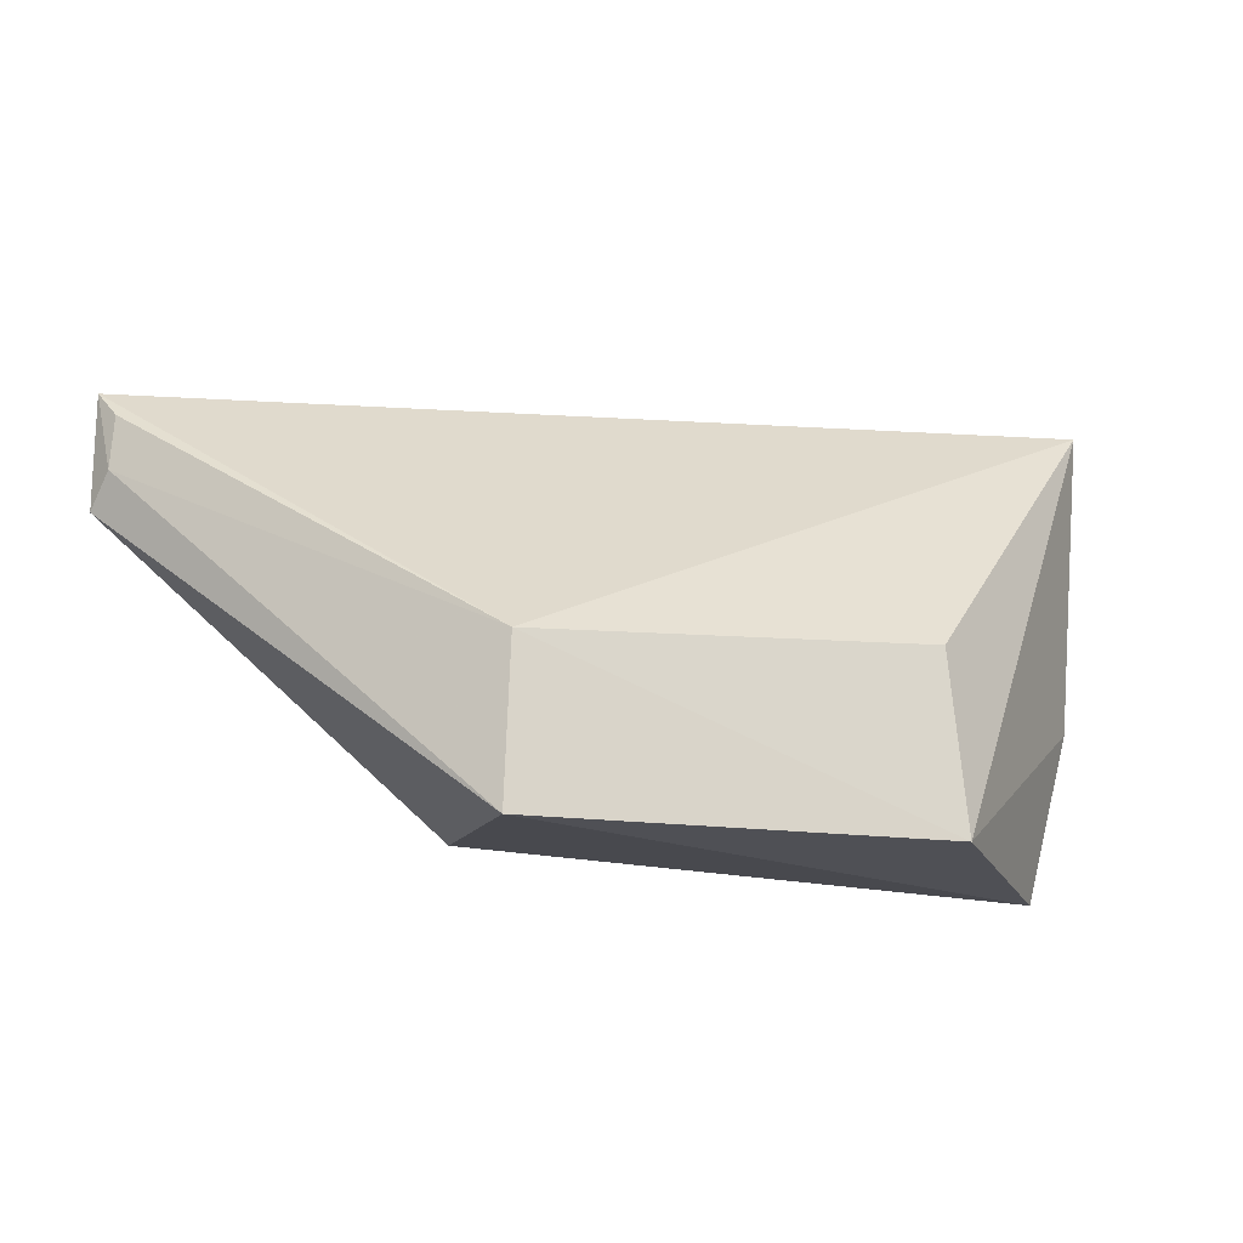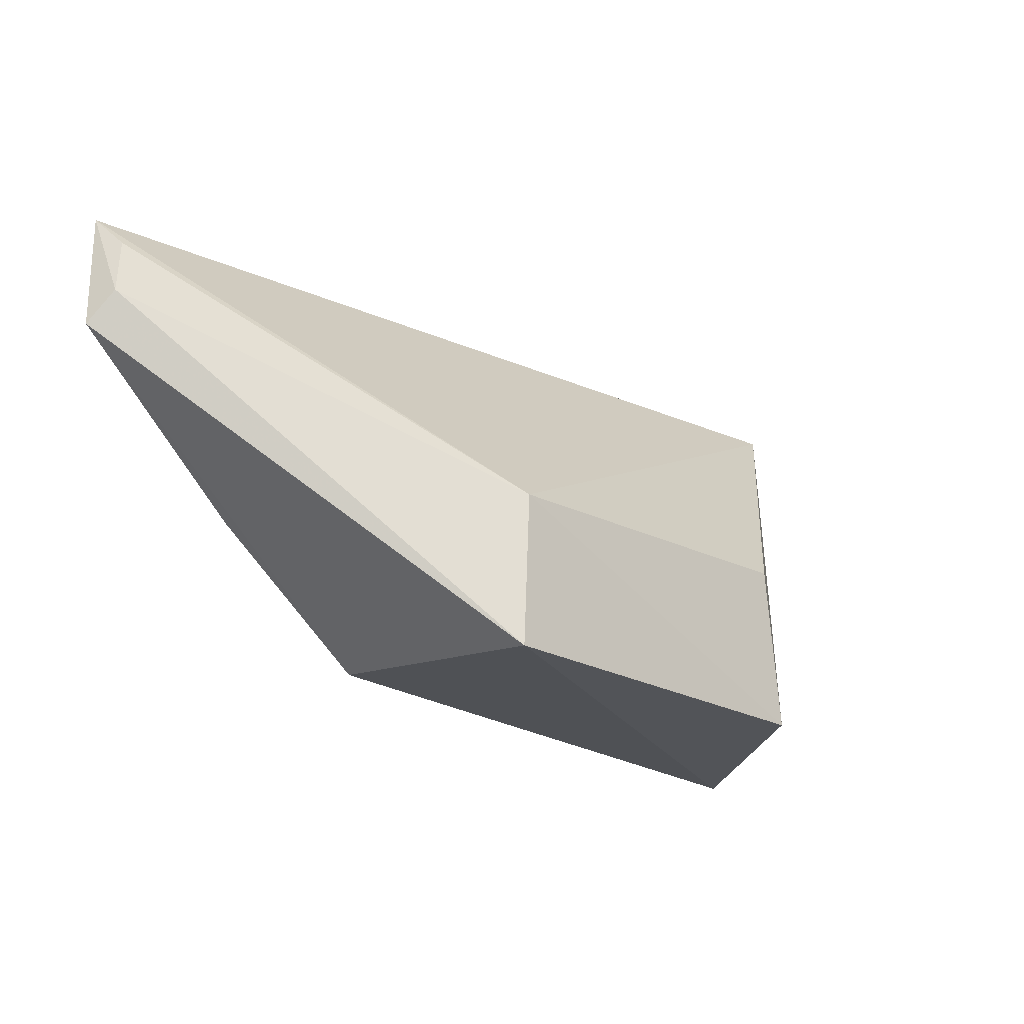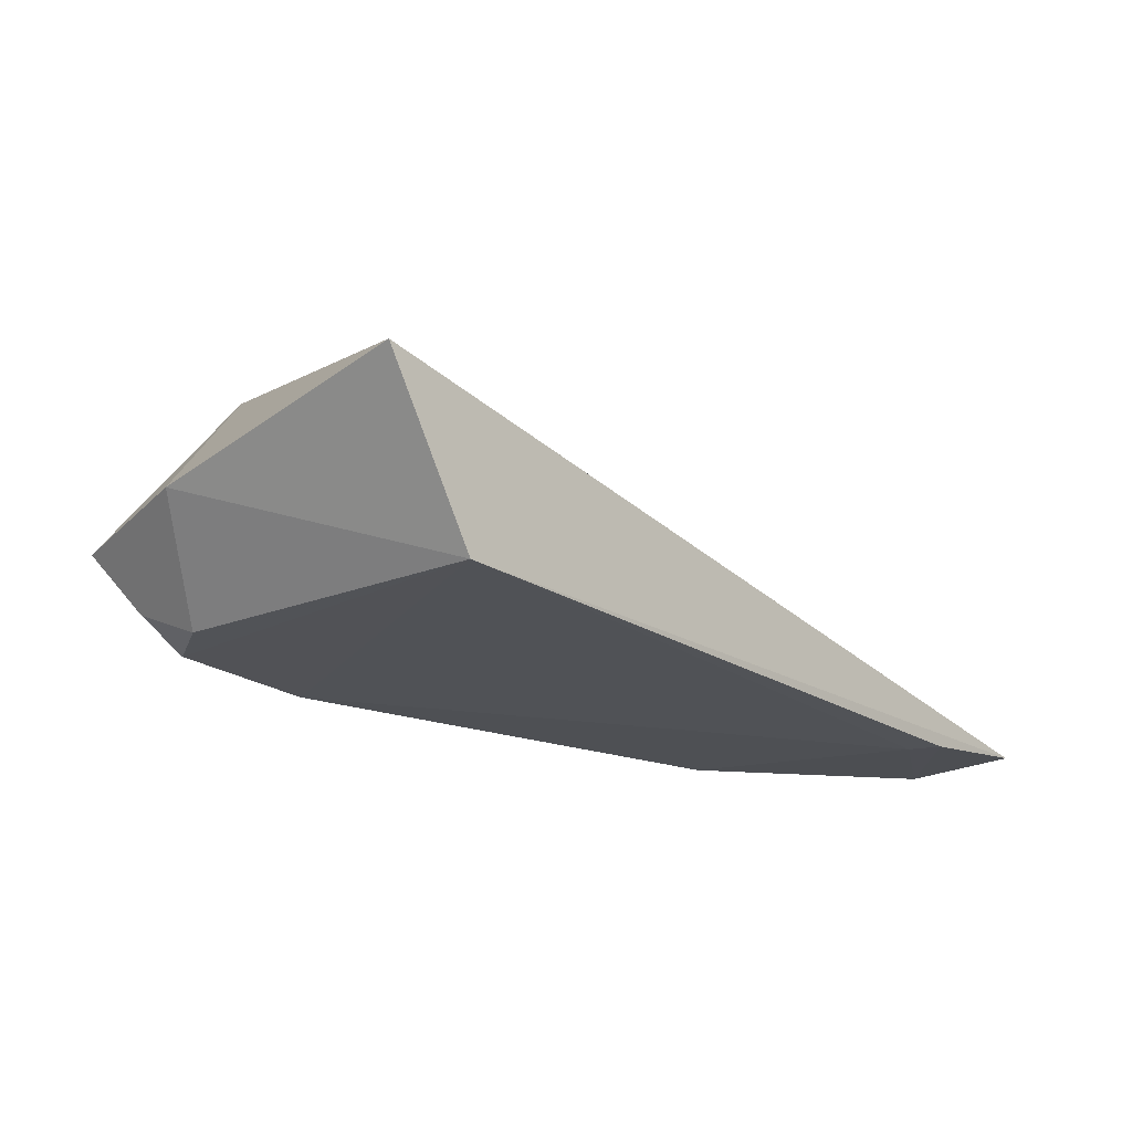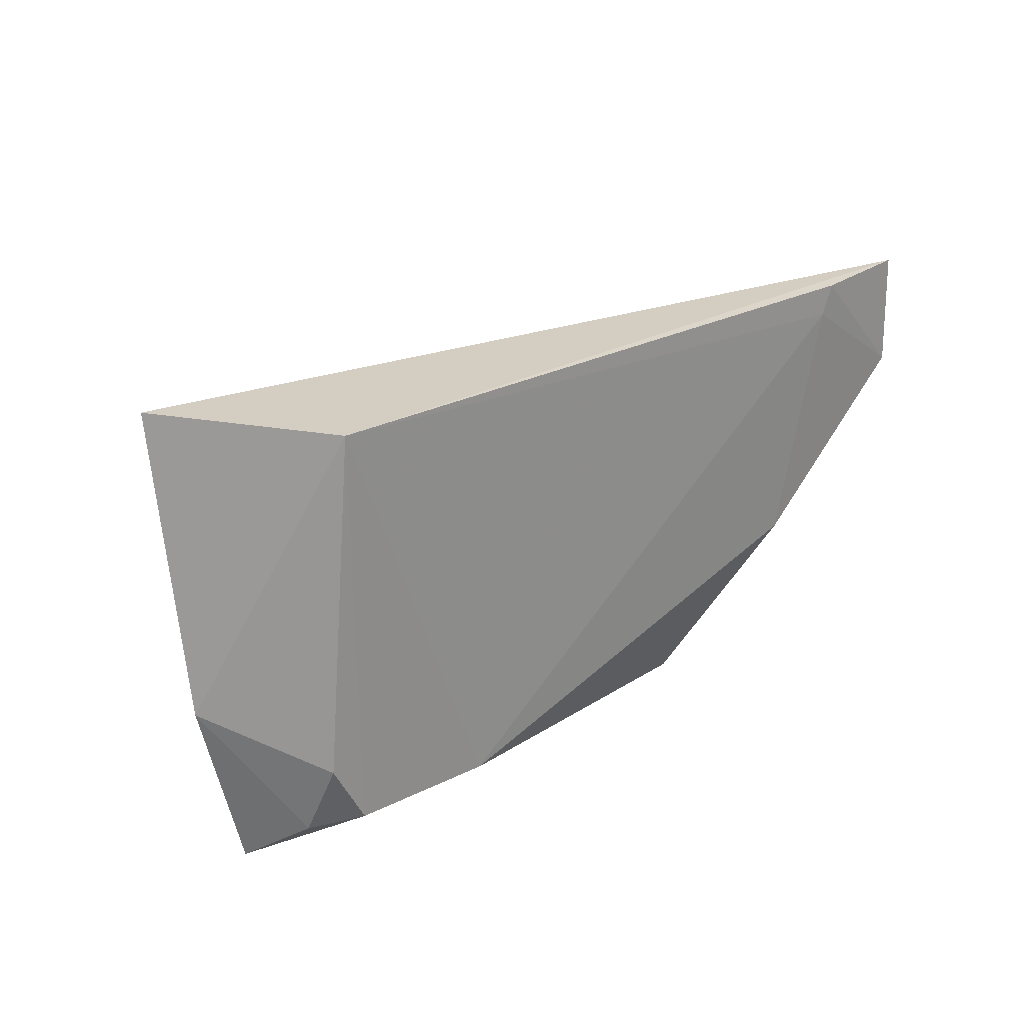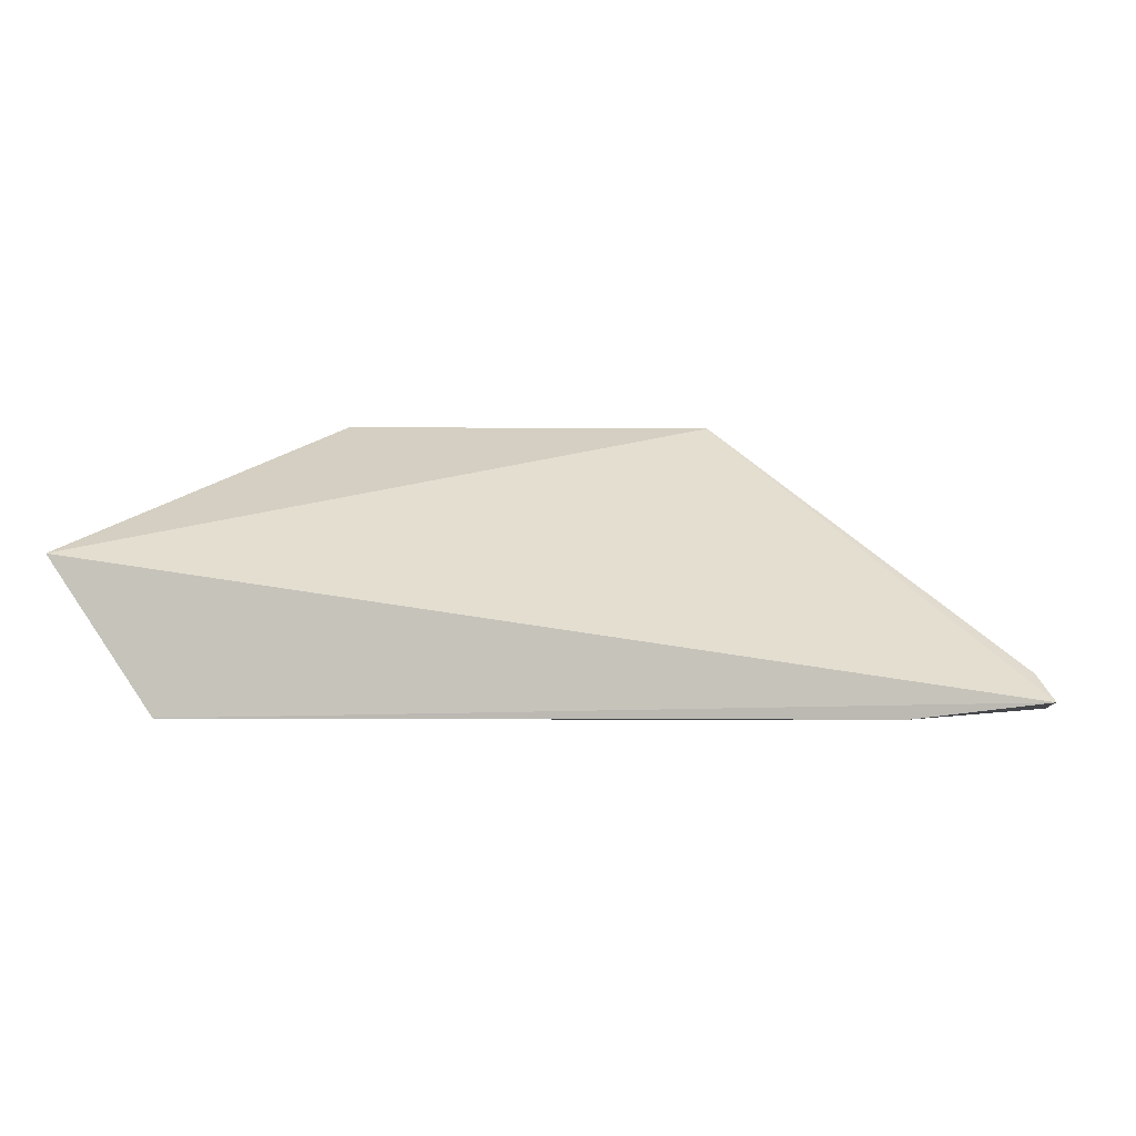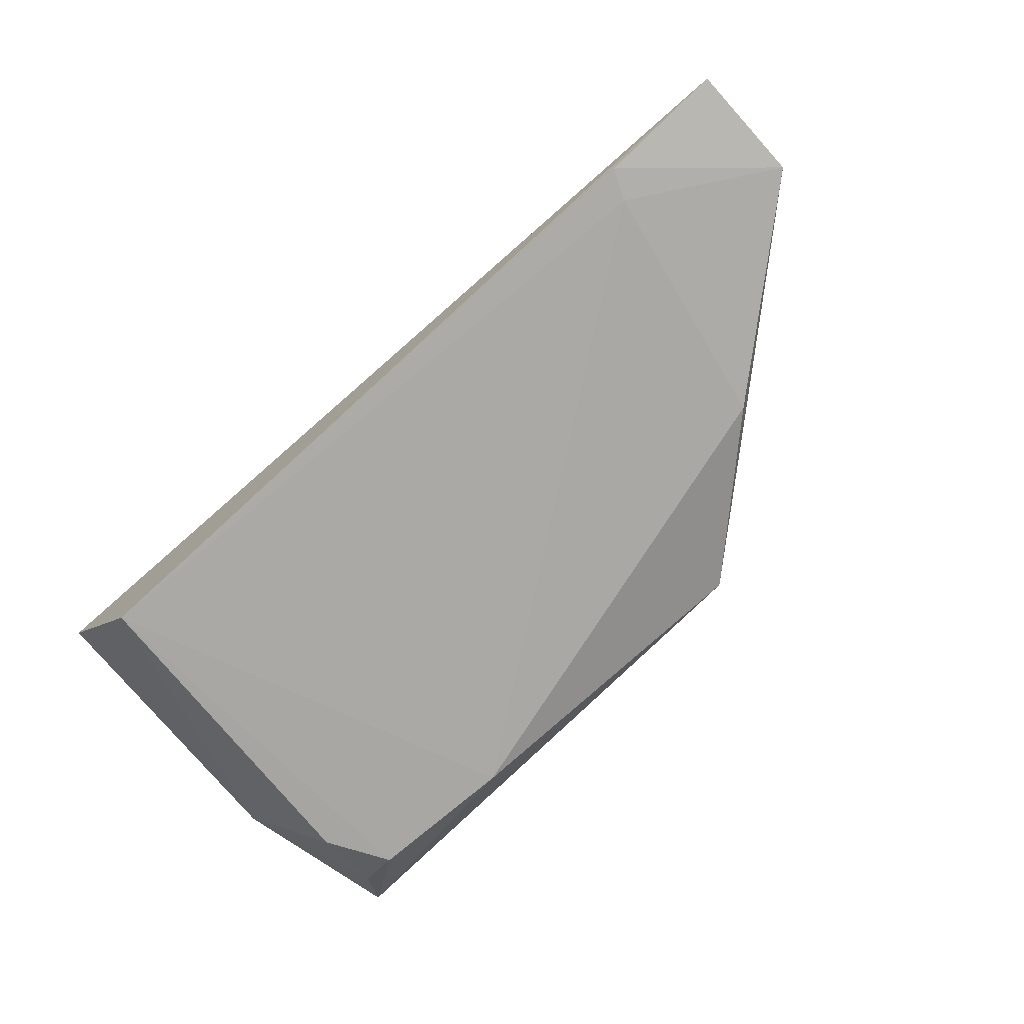
<metadata>
{"format":"obj","ext":"obj","renderer":"f3d","projection":"perspective","resolution":1024,"background":"white","views":[{"elev":-17.0,"azim":-16.6,"up":"+Y"},{"elev":-21.3,"azim":-47.3,"up":"+Y"},{"elev":-21.6,"azim":132.0,"up":"+Z"},{"elev":22.1,"azim":135.5,"up":"+Y"},{"elev":-5.8,"azim":-171.5,"up":"+Z"},{"elev":-76.7,"azim":-137.9,"up":"+Z"}]}
</metadata>
<code>
v 0.036 -0.06928 0.02819
v 0.05382 -0.07056 0.01133
v 0.05439 -0.04648 0.01479
v -0.02269 -0.04678 0.002727
v 0.005098 -0.08121 0.005615
v 0.04564 -0.04719 0.001875
v 0.004391 -0.07046 0.02745
v 0.03728 -0.0835 0.02837
v 0.03173 -0.08037 0.002676
v 0.003971 -0.08335 0.02725
v -0.007028 -0.06976 0.002683
v 0.04718 -0.07489 0.002871
v 0.05032 -0.08433 0.01074
v -0.02166 -0.05374 0.004911
v -0.01214 -0.04703 0.001538
v -0.02266 -0.05648 0.002604
v 0.04413 -0.08002 0.00292
v 0.0478 -0.08073 0.005525
v -0.02138 -0.04924 0.004932
v -0.01103 -0.04956 0.001557
f 6 3 2
f 6 4 3
f 7 1 3
f 7 3 4
f 8 2 3
f 8 3 1
f 8 1 7
f 10 8 7
f 11 9 5
f 12 6 2
f 13 5 9
f 13 10 5
f 13 8 10
f 13 2 8
f 14 10 7
f 15 4 6
f 16 11 5
f 16 5 10
f 16 10 14
f 16 14 4
f 16 4 15
f 17 9 6
f 17 6 12
f 17 13 9
f 18 12 2
f 18 2 13
f 18 17 12
f 18 13 17
f 19 14 7
f 19 7 4
f 19 4 14
f 20 15 6
f 20 6 9
f 20 9 11
f 20 16 15
f 20 11 16

</code>
